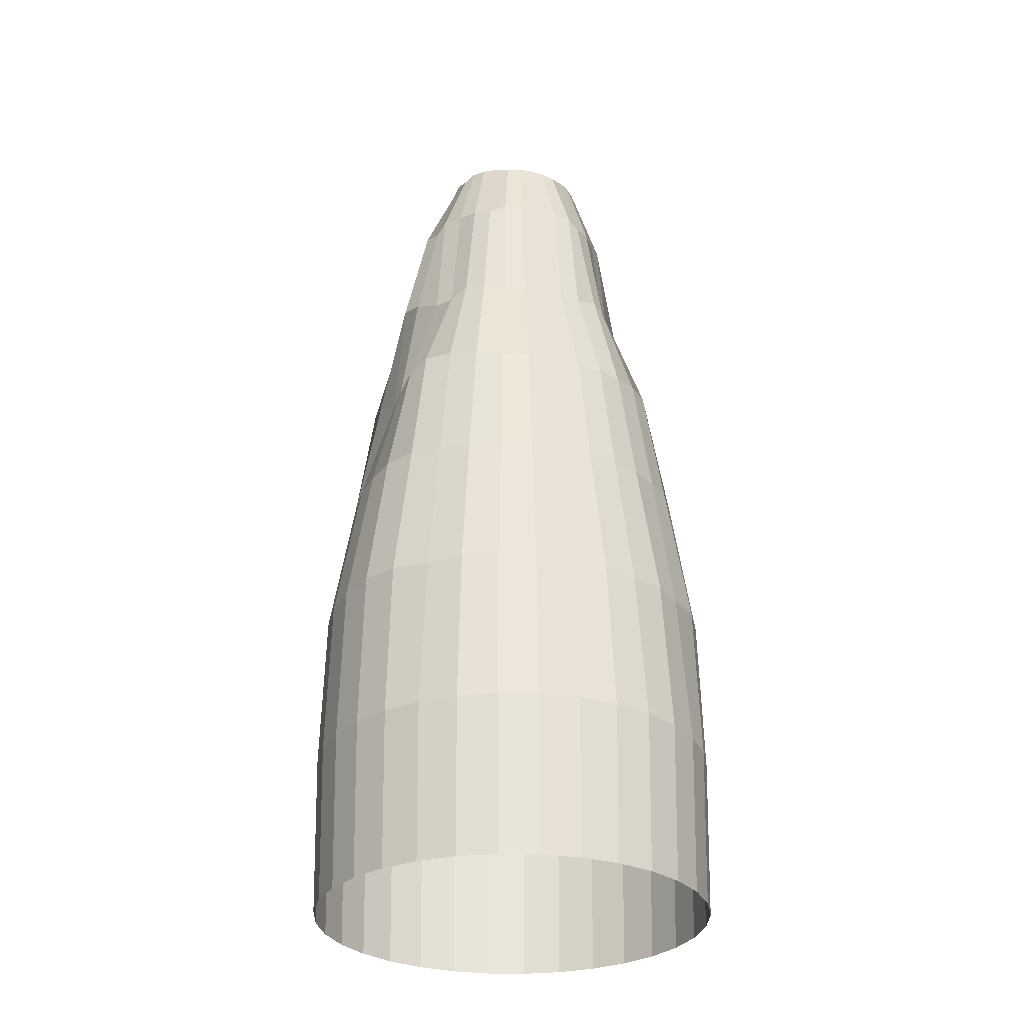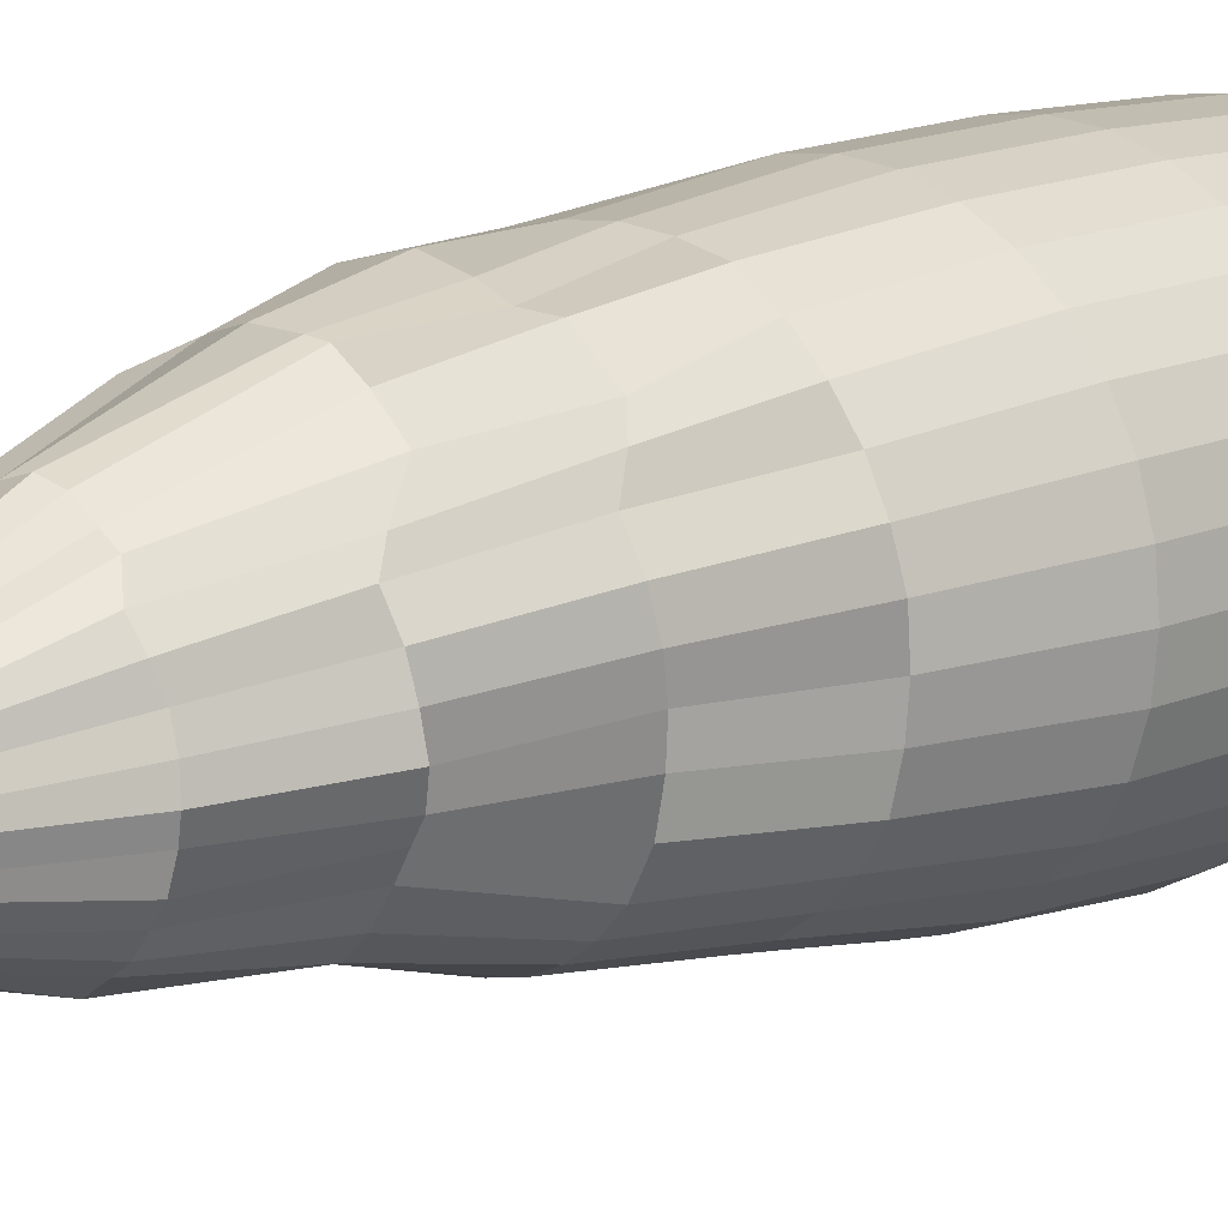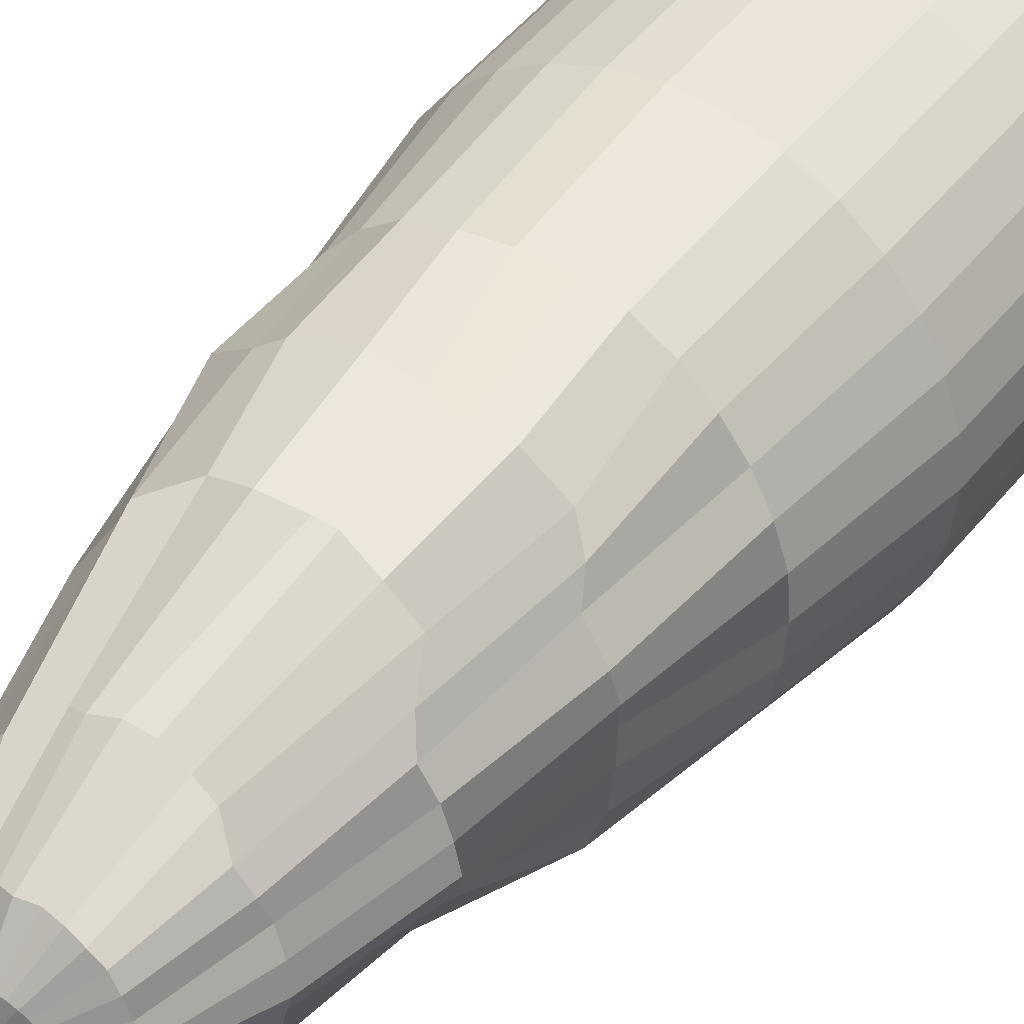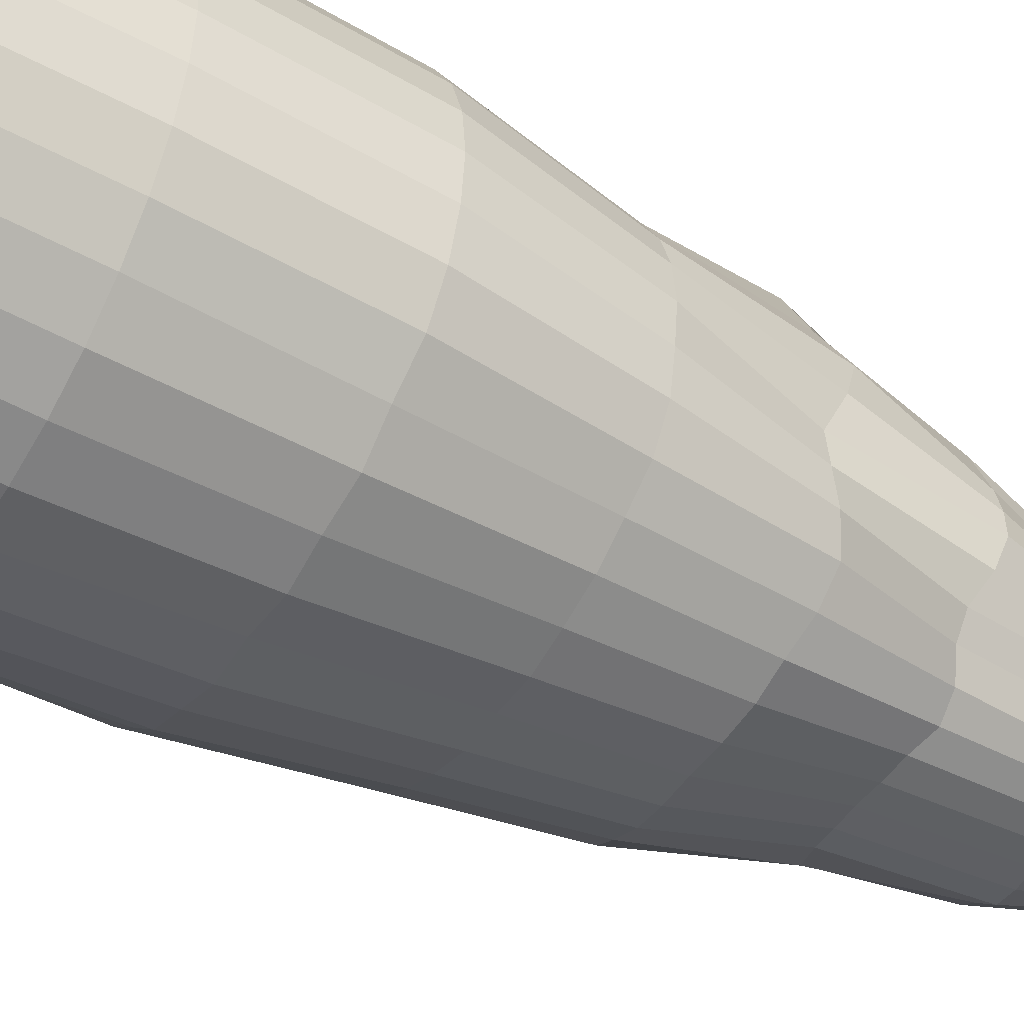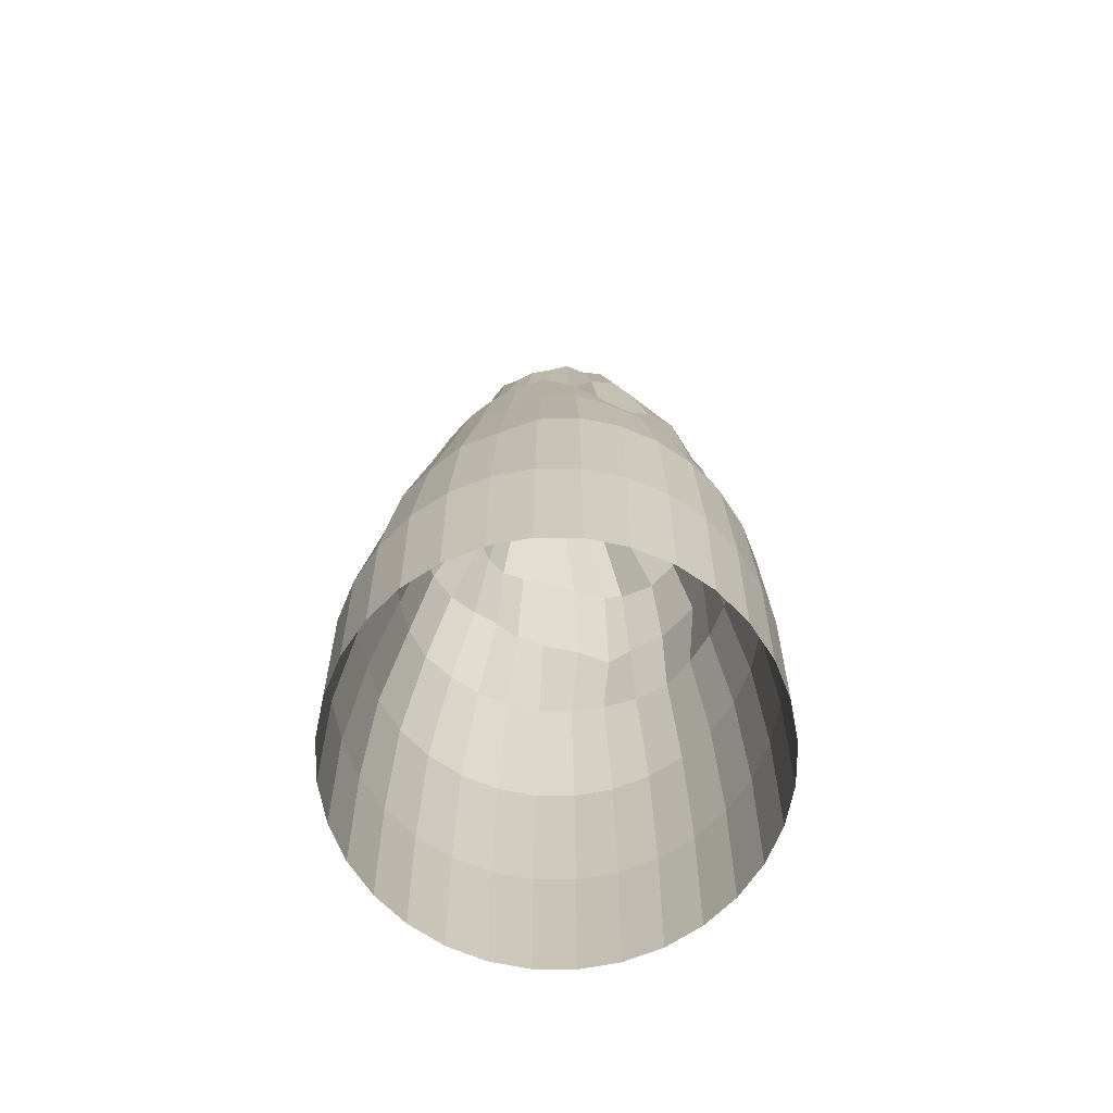
<metadata>
{"format":"obj","ext":"obj","renderer":"f3d","projection":"perspective","resolution":1024,"background":"white","views":[{"elev":-29.3,"azim":161.3,"up":"+Y"},{"elev":13.6,"azim":-136.2,"up":"+Z"},{"elev":41.4,"azim":-146.7,"up":"+Z"},{"elev":-47.5,"azim":57.9,"up":"+Z"},{"elev":-68.8,"azim":-118.6,"up":"+Y"}]}
</metadata>
<code>
o Sphere
v 0.01773 2.888 -0.08456
v 0.03626 2.83 -0.1799
v 0.0503 2.638 -0.238
v 0.05423 2.325 -0.2718
v 0.07123 2.049 -0.3531
v 0.08038 1.744 -0.3994
v 0.09253 1.382 -0.4586
v 0.09754 1 -0.4903
v 0.09567 0.6098 -0.481
v 0.05419 -0.6629 -0.2724
v 0.03384 2.891 -0.08038
v 0.07017 2.83 -0.1699
v 0.09779 2.641 -0.2293
v 0.1088 2.331 -0.2613
v 0.1408 2.056 -0.3351
v 0.1585 1.744 -0.378
v 0.1789 1.38 -0.4319
v 0.1913 1 -0.4619
v 0.1877 0.6098 -0.4531
v 0.1063 -0.6629 -0.2566
v 0.04854 2.891 -0.07235
v 0.1026 2.833 -0.1537
v 0.1349 2.634 -0.2002
v 0.1641 2.346 -0.2452
v 0.2046 2.059 -0.3054
v 0.2321 1.747 -0.3436
v 0.2643 1.385 -0.395
v 0.2778 1 -0.4157
v 0.2724 0.6098 -0.4077
v 0.0622 2.892 -0.06127
v 0.1316 2.836 -0.1312
v 0.1727 2.639 -0.1737
v 0.2043 2.347 -0.2038
v 0.2649 2.072 -0.2627
v 0.298 1.749 -0.2959
v 0.3328 1.385 -0.3341
v 0.3534 0.9999 -0.3534
v 0.3468 0.6098 -0.3468
v 0.1353 -0.8478 -0.1353
v 0.06897 -0.9616 -0.06897
v 0.0737 2.895 -0.04843
v 0.1555 2.838 -0.1034
v 0.2038 2.64 -0.1338
v 0.2308 2.335 -0.1494
v 0.317 2.077 -0.2096
v 0.3578 1.753 -0.2389
v 0.4053 1.389 -0.2703
v 0.4157 1 -0.2778
v 0.4077 0.6098 -0.2724
v 0.294 -0.4142 -0.1964
v 0.231 -0.6629 -0.1543
v 0.1591 -0.8478 -0.1063
v 0.08111 -0.9616 -0.05419
v 0.08235 2.902 -0.03555
v 0.1705 2.832 -0.07016
v 0.2375 2.645 -0.09418
v 0.2601 2.338 -0.1013
v 0.3427 2.063 -0.14
v 0.4028 1.753 -0.1667
v 0.4531 1.39 -0.1877
v 0.4619 1 -0.1913
v 0.4531 0.6098 -0.1877
v 0.3266 -0.4142 -0.1353
v 0.09012 -0.9616 -0.03733
v 0.08705 2.899 -0.02055
v 0.1825 2.835 -0.036
v 0.2452 2.636 -0.04338
v 0.3025 2.357 -0.05508
v 0.3473 2.051 -0.06475
v 0.4214 1.751 -0.08292
v 0.481 1.39 -0.09567
v 0.4904 1 -0.09755
v 0.481 0.6098 -0.09567
v 0.3468 -0.4142 -0.06897
v 0.09567 -0.9616 -0.01903
v 0.08891 2.898 -0.003297
v 0.1837 2.829 0.000286
v 0.2629 2.647 0.001957
v 0.3234 2.371 0.002501
v 0.3457 2.045 0.004148
v 0.4294 1.752 0.000563
v 0.4904 1.39 0
v 0.5 1 0
v 0.4904 0.6098 0
v 0.08733 2.897 0.01392
v 0.181 2.831 0.03528
v 0.2495 2.636 0.04894
v 0.3151 2.376 0.06286
v 0.3663 2.075 0.07825
v 0.4224 1.75 0.08519
v 0.481 1.39 0.09567
v 0.4904 1 0.09755
v 0.481 0.6098 0.09567
v 0.08153 2.89 0.03123
v 0.1678 2.825 0.07003
v 0.2286 2.63 0.09567
v 0.2983 2.38 0.1235
v 0.3621 2.096 0.1531
v 0.397 1.751 0.1652
v 0.4531 1.39 0.1877
v 0.4619 1 0.1913
v 0.4531 0.6098 0.1877
v 0.07249 2.885 0.04772
v 0.1517 2.824 0.1023
v 0.2178 2.645 0.146
v 0.2732 2.364 0.2086
v 0.3221 2.064 0.2443
v 0.3582 1.751 0.2398
v 0.4077 1.39 0.2724
v 0.4157 1 0.2778
v 0.4077 0.6098 0.2724
v 0.06112 2.886 0.06259
v 0.1287 2.818 0.1279
v 0.1897 2.651 0.1907
v 0.2287 2.307 0.2813
v 0.2957 2.03 0.3251
v 0.3094 1.755 0.31
v 0.3468 1.39 0.3468
v 0.3536 1 0.3536
v 0.3468 0.6098 0.3468
v 0.3266 0.2346 0.3266
v 0.294 -0.1111 0.294
v 0.25 -0.4142 0.25
v 0.1964 -0.6629 0.1964
v 0.1353 -0.8478 0.1353
v 0.06897 -0.9616 0.06897
v 0.04778 2.89 0.07476
v 0.1011 2.82 0.1506
v 0.1494 2.651 0.2241
v 0.2068 2.317 0.3267
v 0.2329 2.02 0.3565
v 0.2488 1.759 0.3739
v 0.2724 1.39 0.4077
v 0.2778 1 0.4157
v 0.2724 0.6098 0.4077
v 0.0326 2.891 0.08352
v 0.06834 2.817 0.1659
v 0.09481 2.591 0.2516
v 0.1198 2.27 0.3736
v 0.1618 2.041 0.4185
v 0.1763 1.765 0.4256
v 0.1877 1.39 0.4531
v 0.1913 1 0.4619
v 0.1877 0.6098 0.4531
v 0.01617 2.893 0.08922
v 0.03281 2.814 0.1759
v 0.05268 2.61 0.2757
v 0.04024 2.281 0.3975
v 0.04528 2.032 0.4473
v 0.08792 1.762 0.4437
v 0.09567 1.39 0.481
v 0.09755 1 0.4904
v 0.09567 0.6098 0.481
v 0.09012 0.2346 0.4531
v 0.08111 -0.1111 0.4077
v -0 2.897 0.09166
v 0 2.825 0.1834
v 3.8e-05 2.605 0.2922
v -0.04696 2.28 0.3957
v -0.0444 2.031 0.4253
v 0 1.761 0.4514
v -0 1.39 0.4904
v -0 1 0.5
v -0 0.6098 0.4904
v -0.01617 2.893 0.08922
v -0.03281 2.814 0.1759
v -0.04625 2.599 0.2794
v -0.0873 2.28 0.3918
v -0.1063 2.031 0.4011
v -0.08792 1.762 0.4437
v -0.09567 1.39 0.481
v -0.09755 1 0.4904
v -0.09567 0.6098 0.481
v -0.05419 -0.6629 0.2724
v -0.03733 -0.8478 0.1877
v -0.0326 2.891 0.08352
v -0.06834 2.817 0.1659
v -0.09598 2.602 0.25
v -0.1599 2.294 0.356
v -0.1869 2.036 0.3993
v -0.1763 1.765 0.4256
v -0.1877 1.39 0.4531
v -0.1913 1 0.4619
v -0.1877 0.6098 0.4531
v -0.1768 0.2346 0.4268
v -0.1591 -0.1111 0.3841
v -0.1353 -0.4142 0.3266
v -0.07322 -0.8478 0.1768
v -0 2.924 -0.004056
v -0.04778 2.89 0.07476
v -0.1011 2.82 0.1506
v -0.1431 2.613 0.2325
v -0.2192 2.292 0.2992
v -0.2619 2.023 0.3235
v -0.2488 1.759 0.3739
v -0.2724 1.39 0.4077
v -0.2778 1 0.4157
v -0.2724 0.6098 0.4077
v -0.1964 -0.4142 0.294
v -0.06112 2.886 0.06259
v -0.1287 2.818 0.1279
v -0.1897 2.651 0.1907
v -0.2412 2.347 0.2279
v -0.3031 2.062 0.2807
v -0.3094 1.755 0.31
v -0.3468 1.39 0.3468
v -0.3536 1 0.3536
v -0.3468 0.6098 0.3468
v -0.25 -0.4142 0.25
v -0.07249 2.885 0.04772
v -0.1517 2.824 0.1023
v -0.2178 2.645 0.146
v -0.2716 2.389 0.1856
v -0.3123 2.086 0.2177
v -0.3582 1.751 0.2398
v -0.4077 1.39 0.2724
v -0.4157 1 0.2778
v -0.4077 0.6098 0.2724
v -0.3841 0.2346 0.2566
v -0.3457 -0.1111 0.231
v -0.294 -0.4142 0.1964
v -0.231 -0.6629 0.1543
v -0.08153 2.89 0.03123
v -0.1678 2.825 0.07003
v -0.2286 2.63 0.09567
v -0.2983 2.38 0.1235
v -0.3621 2.096 0.1531
v -0.397 1.751 0.1652
v -0.4531 1.39 0.1877
v -0.4619 1 0.1913
v -0.4531 0.6098 0.1877
v -0.08733 2.897 0.01392
v -0.181 2.831 0.03528
v -0.2495 2.636 0.04894
v -0.3151 2.376 0.06286
v -0.3663 2.075 0.07825
v -0.4224 1.75 0.08519
v -0.481 1.39 0.09567
v -0.4904 1 0.09755
v -0.481 0.6098 0.09567
v -0.08891 2.898 -0.003297
v -0.1837 2.829 0.000286
v -0.2629 2.647 0.001957
v -0.3234 2.371 0.002501
v -0.3457 2.045 0.004148
v -0.4294 1.752 0.000563
v -0.4904 1.39 -0
v -0.5 1 0
v -0.4904 0.6098 0
v -0.08705 2.899 -0.02055
v -0.1825 2.835 -0.036
v -0.2452 2.636 -0.04338
v -0.3025 2.357 -0.05508
v -0.3473 2.051 -0.06475
v -0.4214 1.751 -0.08292
v -0.481 1.39 -0.09567
v -0.4904 1 -0.09755
v -0.481 0.6098 -0.09567
v -0.1877 -0.8478 -0.03733
v -0.09567 -0.9616 -0.01903
v -0.08235 2.902 -0.03555
v -0.1705 2.832 -0.07016
v -0.2375 2.645 -0.09418
v -0.2601 2.338 -0.1013
v -0.3427 2.063 -0.14
v -0.4028 1.753 -0.1667
v -0.4531 1.39 -0.1877
v -0.4619 1 -0.1913
v -0.4531 0.6098 -0.1877
v -0.3266 -0.4142 -0.1353
v -0.2566 -0.6629 -0.1063
v -0.0737 2.895 -0.04843
v -0.1555 2.838 -0.1034
v -0.2038 2.64 -0.1338
v -0.2308 2.335 -0.1494
v -0.317 2.077 -0.2096
v -0.3578 1.753 -0.2389
v -0.4053 1.389 -0.2703
v -0.4157 1 -0.2778
v -0.4077 0.6098 -0.2724
v -0.0622 2.892 -0.06127
v -0.1316 2.836 -0.1312
v -0.1727 2.639 -0.1737
v -0.2043 2.347 -0.2038
v -0.2649 2.072 -0.2627
v -0.298 1.749 -0.2959
v -0.3328 1.385 -0.3341
v -0.3534 0.9999 -0.3534
v -0.3468 0.6098 -0.3468
v -0.3266 0.2346 -0.3266
v -0.294 -0.1111 -0.294
v -0.04854 2.891 -0.07235
v -0.1026 2.833 -0.1537
v -0.1349 2.634 -0.2002
v -0.1641 2.346 -0.2452
v -0.2046 2.059 -0.3054
v -0.2321 1.747 -0.3436
v -0.2643 1.385 -0.395
v -0.2778 1 -0.4157
v -0.2724 0.6098 -0.4077
v -0.03384 2.891 -0.08038
v -0.07017 2.83 -0.1699
v -0.09779 2.641 -0.2293
v -0.1088 2.331 -0.2613
v -0.1408 2.056 -0.3351
v -0.1585 1.744 -0.378
v -0.1789 1.38 -0.4319
v -0.1913 1 -0.4619
v -0.1877 0.6098 -0.4531
v -0.01773 2.888 -0.08456
v -0.03626 2.83 -0.1799
v -0.0503 2.638 -0.238
v -0.05423 2.325 -0.2718
v -0.07123 2.049 -0.3531
v -0.08038 1.744 -0.3994
v -0.09253 1.382 -0.4586
v -0.09754 1 -0.4903
v -0.09567 0.6098 -0.481
v 0 2.884 -0.08572
v 0 2.83 -0.183
v 0 2.635 -0.2371
v 0 2.321 -0.2743
v 0 2.045 -0.3573
v 0 1.744 -0.3981
v 0 1.379 -0.4549
v 0 1 -0.5
v 0 0.6098 -0.4904
f 323 322 4 5
f 324 323 5 6
f 325 324 6 7
f 326 325 7 8
f 319 189 1
f 327 326 8 9
f 320 319 1 2
f 321 320 2 3
f 322 321 3 4
f 4 3 13 14
f 5 4 14 15
f 6 5 15 16
f 7 6 16 17
f 8 7 17 18
f 1 189 11
f 9 8 18 19
f 2 1 11 12
f 3 2 12 13
f 18 17 27 28
f 11 189 21
f 19 18 28 29
f 12 11 21 22
f 13 12 22 23
f 14 13 23 24
f 15 14 24 25
f 16 15 25 26
f 17 16 26 27
f 25 24 33 34
f 26 25 34 35
f 27 26 35 36
f 28 27 36 37
f 21 189 30
f 29 28 37 38
f 22 21 30 31
f 23 22 31 32
f 24 23 32 33
f 30 189 41
f 38 37 48 49
f 31 30 41 42
f 32 31 42 43
f 33 32 43 44
f 34 33 44 45
f 35 34 45 46
f 36 35 46 47
f 37 36 47 48
f 45 44 57 58
f 46 45 58 59
f 47 46 59 60
f 48 47 60 61
f 41 189 54
f 49 48 61 62
f 42 41 54 55
f 43 42 55 56
f 44 43 56 57
f 62 61 72 73
f 55 54 65 66
f 56 55 66 67
f 57 56 67 68
f 58 57 68 69
f 59 58 69 70
f 60 59 70 71
f 61 60 71 72
f 54 189 65
f 70 69 80 81
f 71 70 81 82
f 72 71 82 83
f 65 189 76
f 73 72 83 84
f 66 65 76 77
f 67 66 77 78
f 68 67 78 79
f 69 68 79 80
f 77 76 85 86
f 78 77 86 87
f 79 78 87 88
f 80 79 88 89
f 81 80 89 90
f 82 81 90 91
f 83 82 91 92
f 76 189 85
f 84 83 92 93
f 90 89 98 99
f 91 90 99 100
f 92 91 100 101
f 85 189 94
f 93 92 101 102
f 86 85 94 95
f 87 86 95 96
f 88 87 96 97
f 89 88 97 98
f 96 95 104 105
f 97 96 105 106
f 98 97 106 107
f 99 98 107 108
f 100 99 108 109
f 101 100 109 110
f 94 189 103
f 102 101 110 111
f 95 94 103 104
f 109 108 117 118
f 110 109 118 119
f 103 189 112
f 111 110 119 120
f 104 103 112 113
f 105 104 113 114
f 106 105 114 115
f 107 106 115 116
f 108 107 116 117
f 115 114 129 130
f 116 115 130 131
f 117 116 131 132
f 118 117 132 133
f 119 118 133 134
f 112 189 127
f 120 119 134 135
f 113 112 127 128
f 114 113 128 129
f 134 133 142 143
f 127 189 136
f 135 134 143 144
f 128 127 136 137
f 129 128 137 138
f 130 129 138 139
f 131 130 139 140
f 132 131 140 141
f 133 132 141 142
f 139 138 147 148
f 140 139 148 149
f 141 140 149 150
f 142 141 150 151
f 143 142 151 152
f 136 189 145
f 144 143 152 153
f 137 136 145 146
f 138 137 146 147
f 152 151 162 163
f 145 189 156
f 153 152 163 164
f 146 145 156 157
f 147 146 157 158
f 148 147 158 159
f 149 148 159 160
f 150 149 160 161
f 151 150 161 162
f 160 159 168 169
f 161 160 169 170
f 162 161 170 171
f 163 162 171 172
f 156 189 165
f 164 163 172 173
f 157 156 165 166
f 158 157 166 167
f 159 158 167 168
f 165 189 176
f 173 172 183 184
f 166 165 176 177
f 167 166 177 178
f 168 167 178 179
f 169 168 179 180
f 170 169 180 181
f 171 170 181 182
f 172 171 182 183
f 180 179 193 194
f 181 180 194 195
f 182 181 195 196
f 183 182 196 197
f 176 189 190
f 184 183 197 198
f 177 176 190 191
f 178 177 191 192
f 179 178 192 193
f 198 197 207 208
f 191 190 200 201
f 192 191 201 202
f 193 192 202 203
f 194 193 203 204
f 195 194 204 205
f 196 195 205 206
f 197 196 206 207
f 190 189 200
f 205 204 214 215
f 206 205 215 216
f 207 206 216 217
f 200 189 210
f 208 207 217 218
f 201 200 210 211
f 202 201 211 212
f 203 202 212 213
f 204 203 213 214
f 212 211 224 225
f 213 212 225 226
f 214 213 226 227
f 215 214 227 228
f 216 215 228 229
f 217 216 229 230
f 210 189 223
f 218 217 230 231
f 211 210 223 224
f 229 228 237 238
f 230 229 238 239
f 223 189 232
f 231 230 239 240
f 224 223 232 233
f 225 224 233 234
f 226 225 234 235
f 227 226 235 236
f 228 227 236 237
f 234 233 242 243
f 235 234 243 244
f 236 235 244 245
f 237 236 245 246
f 238 237 246 247
f 239 238 247 248
f 232 189 241
f 240 239 248 249
f 233 232 241 242
f 247 246 255 256
f 248 247 256 257
f 241 189 250
f 249 248 257 258
f 242 241 250 251
f 243 242 251 252
f 244 243 252 253
f 245 244 253 254
f 246 245 254 255
f 253 252 263 264
f 254 253 264 265
f 255 254 265 266
f 256 255 266 267
f 257 256 267 268
f 250 189 261
f 258 257 268 269
f 251 250 261 262
f 252 251 262 263
f 268 267 278 279
f 261 189 272
f 269 268 279 280
f 262 261 272 273
f 263 262 273 274
f 264 263 274 275
f 265 264 275 276
f 266 265 276 277
f 267 266 277 278
f 275 274 283 284
f 276 275 284 285
f 277 276 285 286
f 278 277 286 287
f 279 278 287 288
f 272 189 281
f 280 279 288 289
f 273 272 281 282
f 274 273 282 283
f 288 287 298 299
f 281 189 292
f 289 288 299 300
f 282 281 292 293
f 283 282 293 294
f 284 283 294 295
f 285 284 295 296
f 286 285 296 297
f 287 286 297 298
f 296 295 304 305
f 297 296 305 306
f 298 297 306 307
f 299 298 307 308
f 292 189 301
f 300 299 308 309
f 293 292 301 302
f 294 293 302 303
f 295 294 303 304
f 309 308 317 318
f 302 301 310 311
f 303 302 311 312
f 304 303 312 313
f 305 304 313 314
f 306 305 314 315
f 307 306 315 316
f 308 307 316 317
f 301 189 310
f 315 314 323 324
f 316 315 324 325
f 317 316 325 326
f 310 189 319
f 318 317 326 327
f 311 310 319 320
f 312 311 320 321
f 313 312 321 322
f 314 313 322 323

</code>
